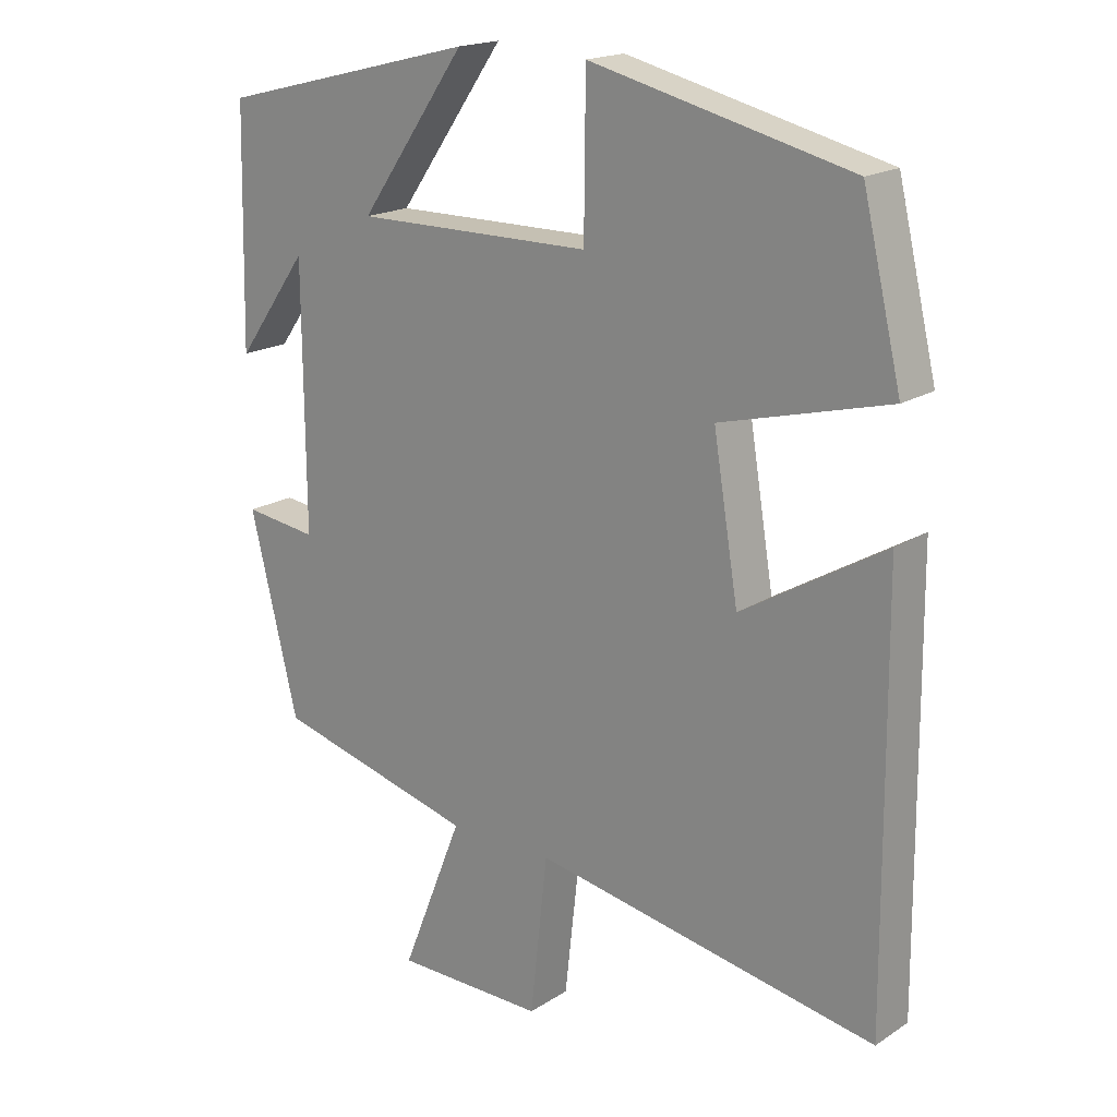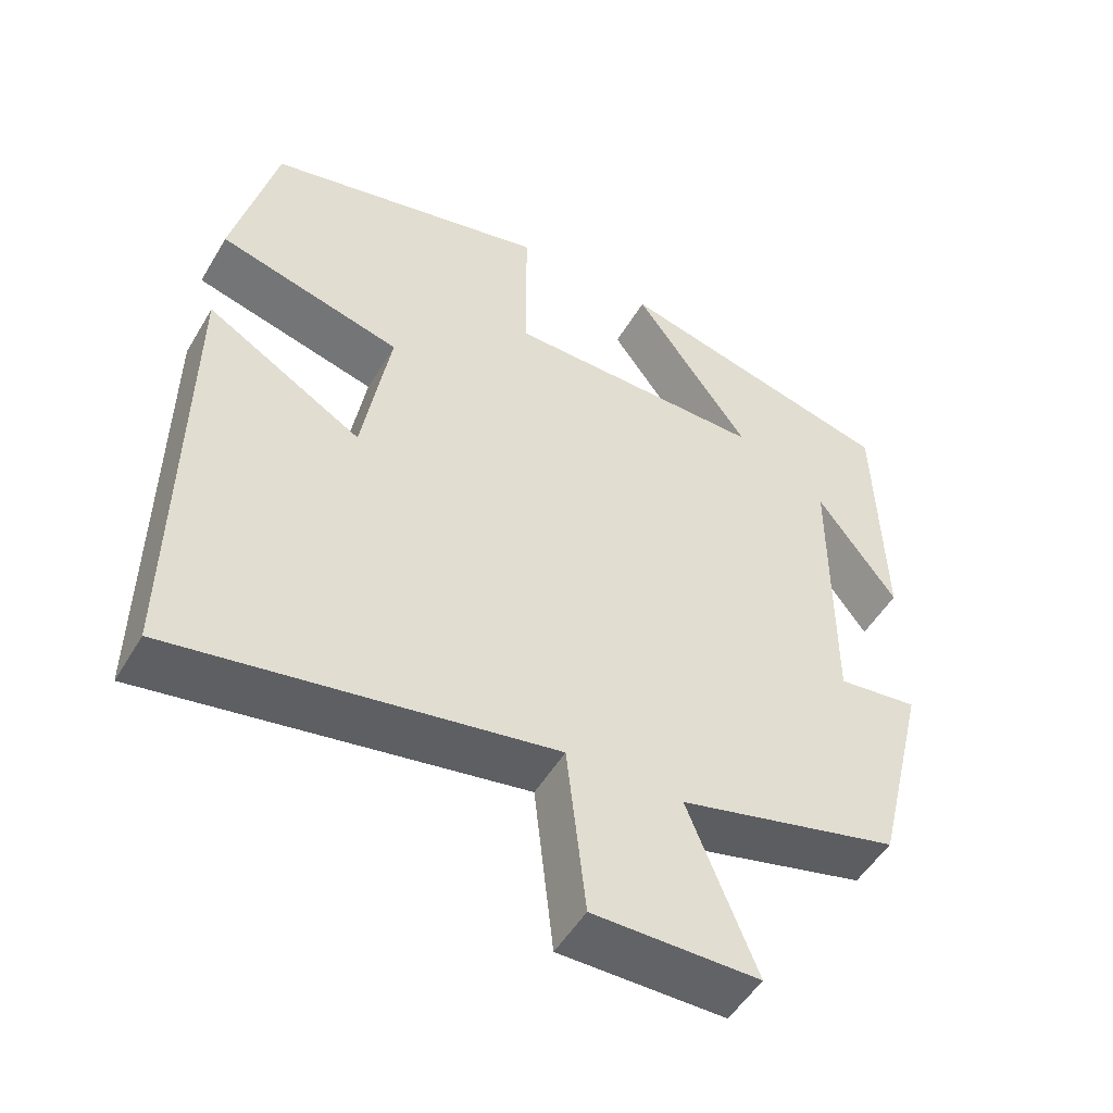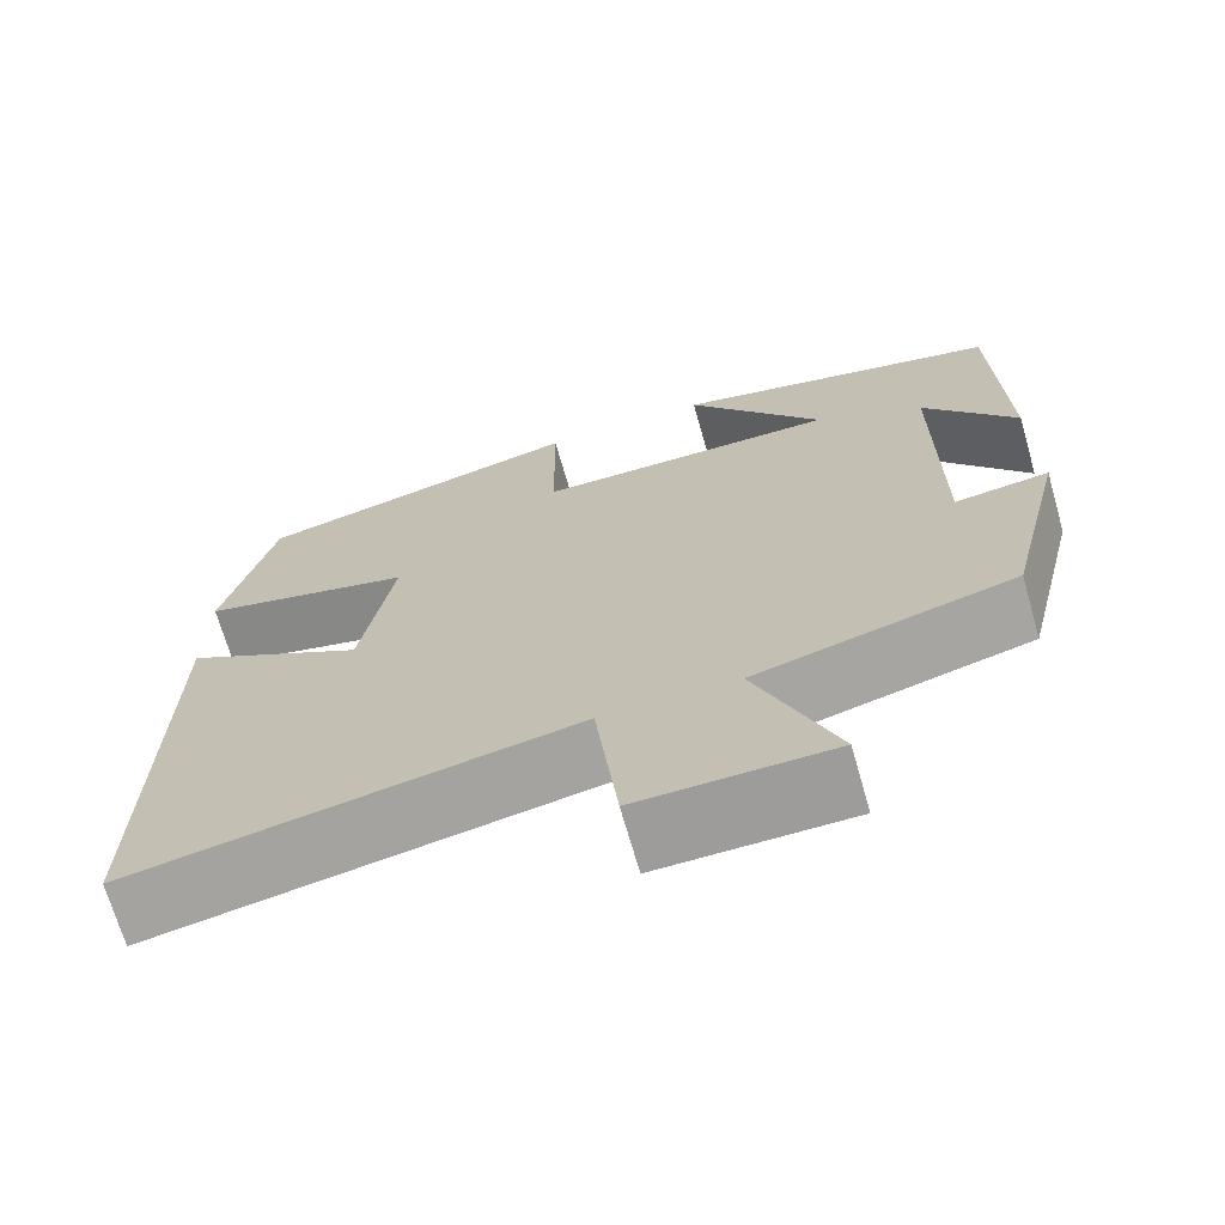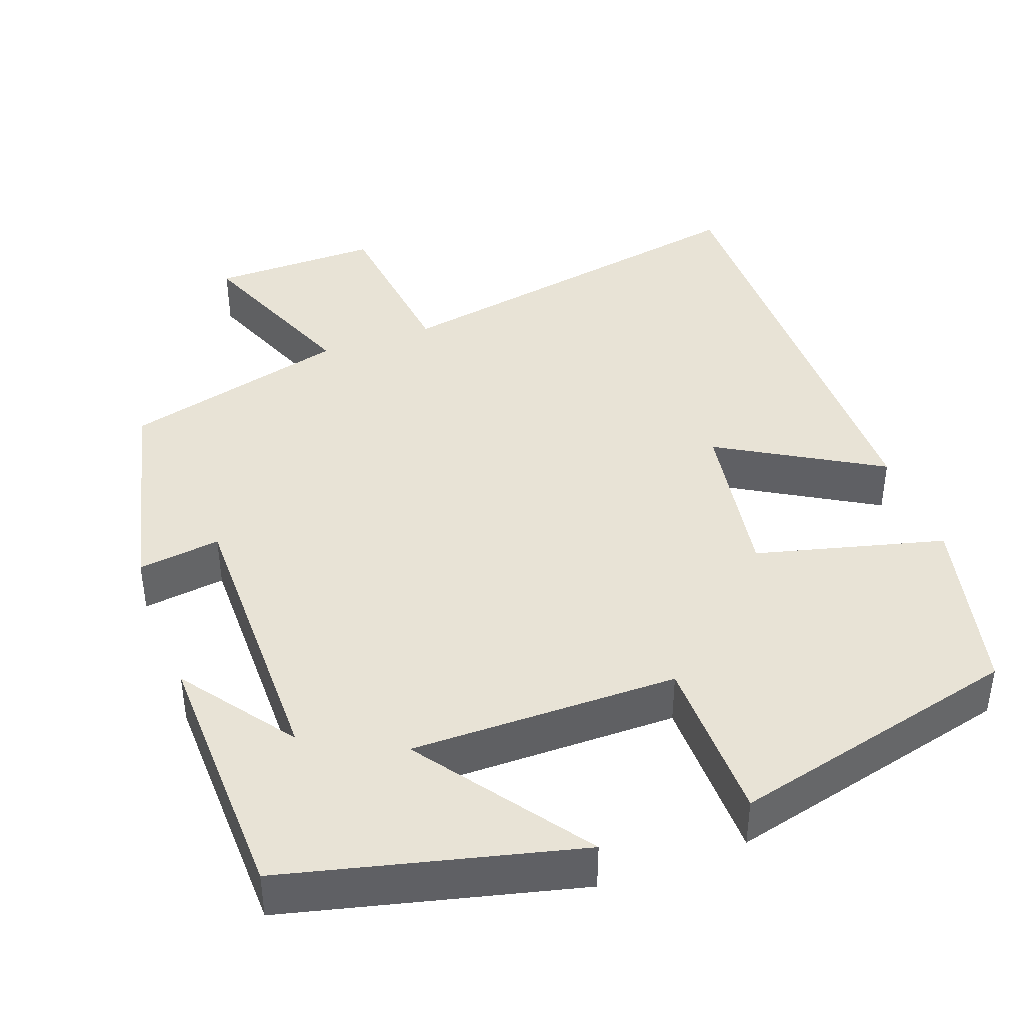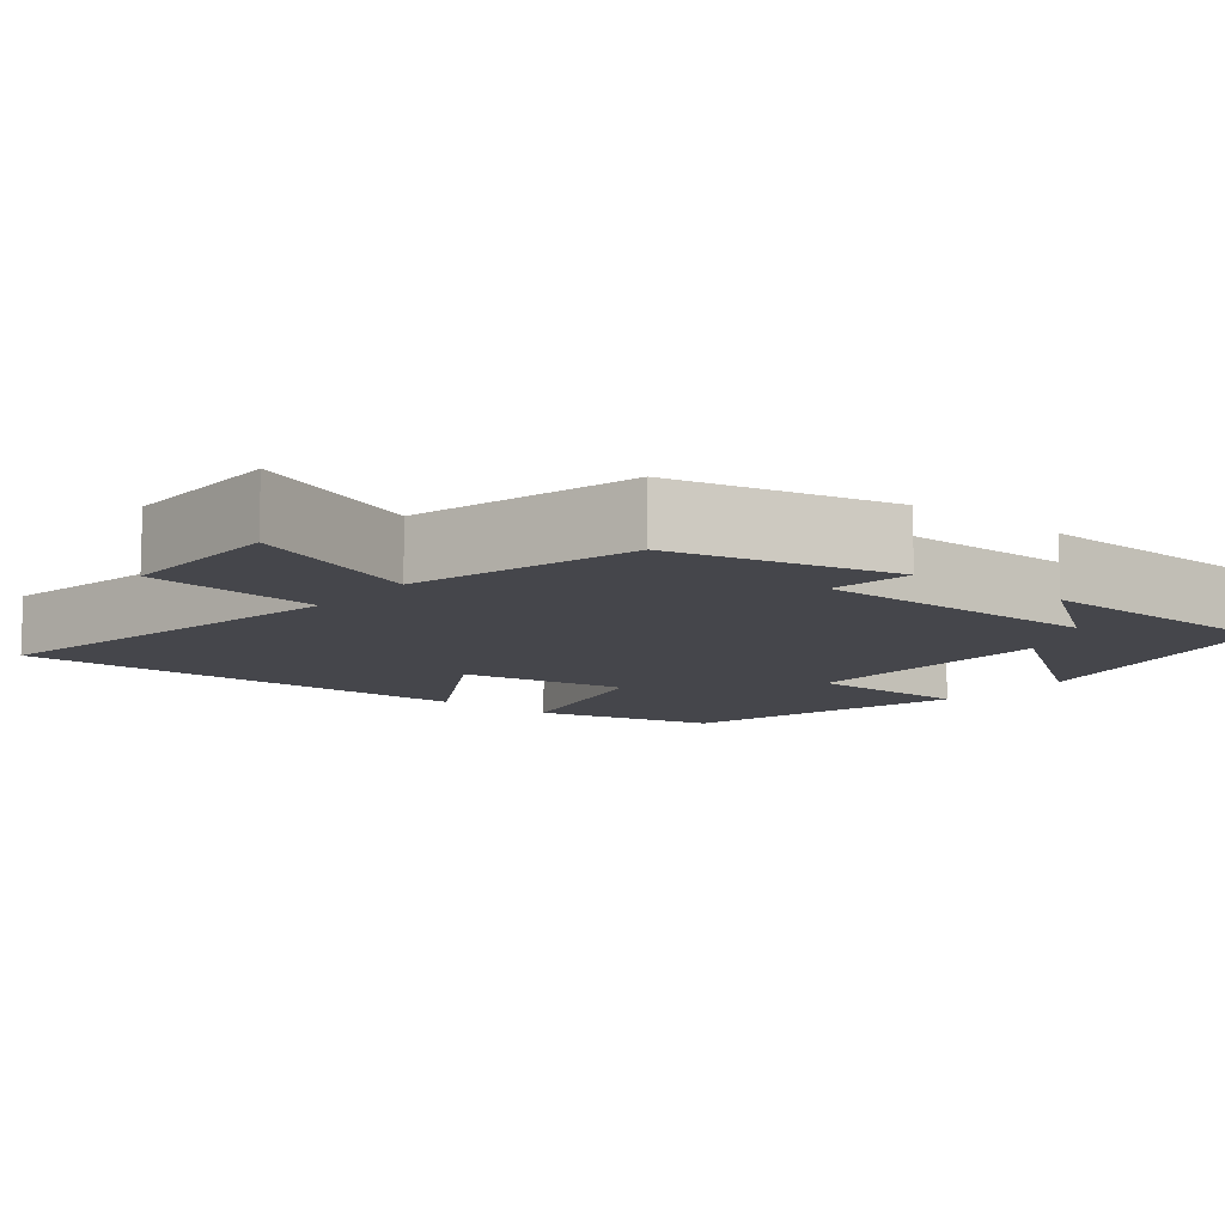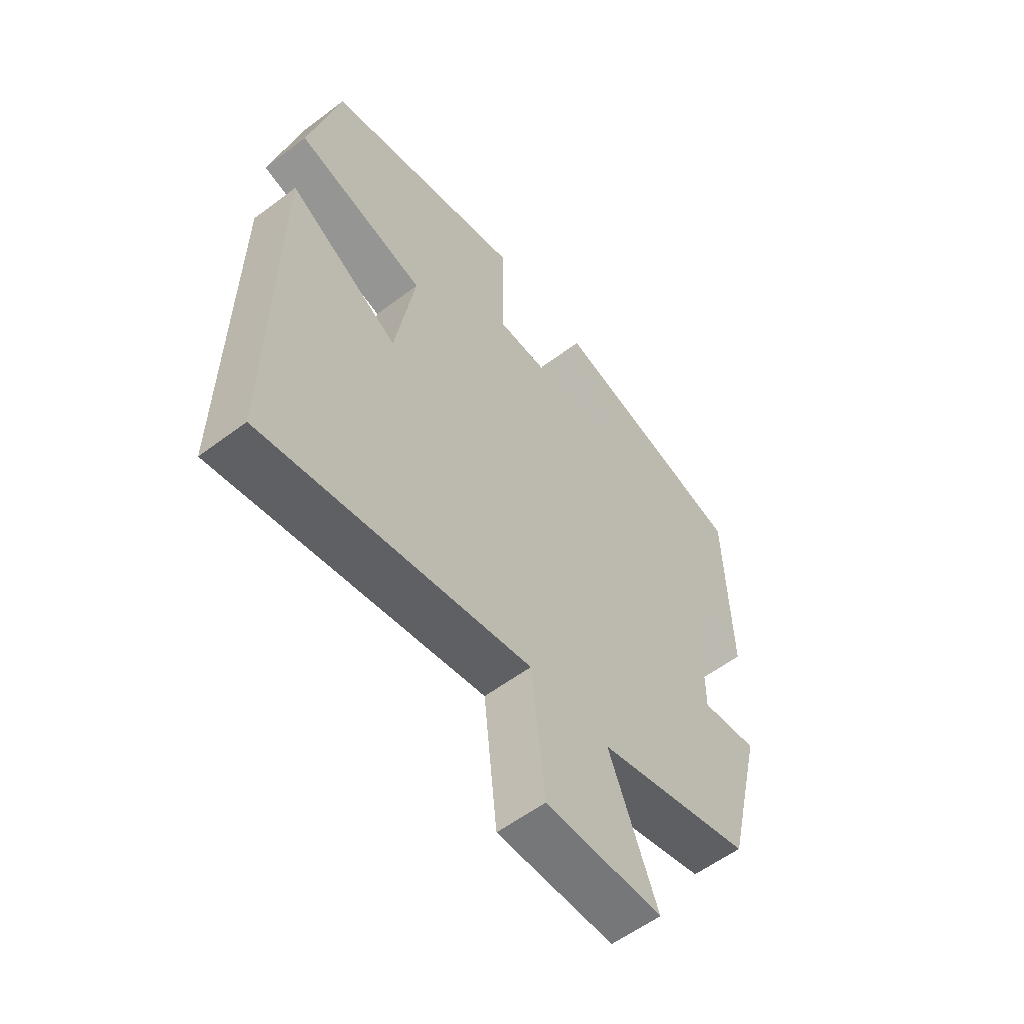
<metadata>
{"format":"obj","ext":"obj","renderer":"f3d","projection":"perspective","resolution":1024,"background":"white","views":[{"elev":18.4,"azim":39.5,"up":"+Z"},{"elev":-51.2,"azim":150.1,"up":"+Z"},{"elev":-69.9,"azim":-164.0,"up":"+Z"},{"elev":41.4,"azim":-20.3,"up":"+Y"},{"elev":-10.1,"azim":-129.2,"up":"+Y"},{"elev":-57.5,"azim":128.0,"up":"+Z"}]}
</metadata>
<code>
v 0.505 0.07 -0.59
v 0.011 0.07 -0.5
v -0.014 0.07 -0.726
v -0.23 0.07 -0.724
v -0.141 0.07 -0.5
v -0.431 0.07 -0.424
v -0.5 0.07 -0.141
v -0.394 0.07 -0.155
v -0.396 0.07 0.217
v -0.5 0.07 0.073
v -0.492 0.07 0.407
v -0.119 0.07 0.5
v -0.273 0.07 0.282
v 0.069 0.07 0.284
v 0.071 0.07 0.5
v 0.444 0.07 0.409
v 0.5 0.07 0.174
v 0.259 0.07 0.111
v 0.295 0.07 -0.107
v 0.5 0.07 0.014
v 0.505 0 -0.59
v 0.011 0 -0.5
v -0.014 0 -0.726
v -0.23 0 -0.724
v -0.141 0 -0.5
v -0.431 0 -0.424
v -0.5 0 -0.141
v -0.394 0 -0.155
v -0.396 0 0.217
v -0.5 0 0.073
v -0.492 0 0.407
v -0.119 0 0.5
v -0.273 0 0.282
v 0.069 0 0.284
v 0.071 0 0.5
v 0.444 0 0.409
v 0.5 0 0.174
v 0.259 0 0.111
v 0.295 0 -0.107
v 0.5 0 0.014
f 19 20 1 2
f 18 19 2
f 15 16 17 18
f 14 15 18
f 13 14 18 2
f 11 12 13
f 9 10 11
f 9 11 13 2
f 5 6 7 8
f 5 8 9 2
f 2 3 4 5
f 22 21 40 39
f 22 39 38
f 38 37 36 35
f 38 35 34
f 22 38 34 33
f 33 32 31
f 31 30 29
f 22 33 31 29
f 28 27 26 25
f 22 29 28 25
f 25 24 23 22
f 1 21 22 2
f 2 22 23 3
f 3 23 24 4
f 4 24 25 5
f 5 25 26 6
f 6 26 27 7
f 7 27 28 8
f 8 28 29 9
f 9 29 30 10
f 10 30 31 11
f 11 31 32 12
f 12 32 33 13
f 13 33 34 14
f 14 34 35 15
f 15 35 36 16
f 16 36 37 17
f 17 37 38 18
f 18 38 39 19
f 19 39 40 20
f 20 40 21 1

</code>
